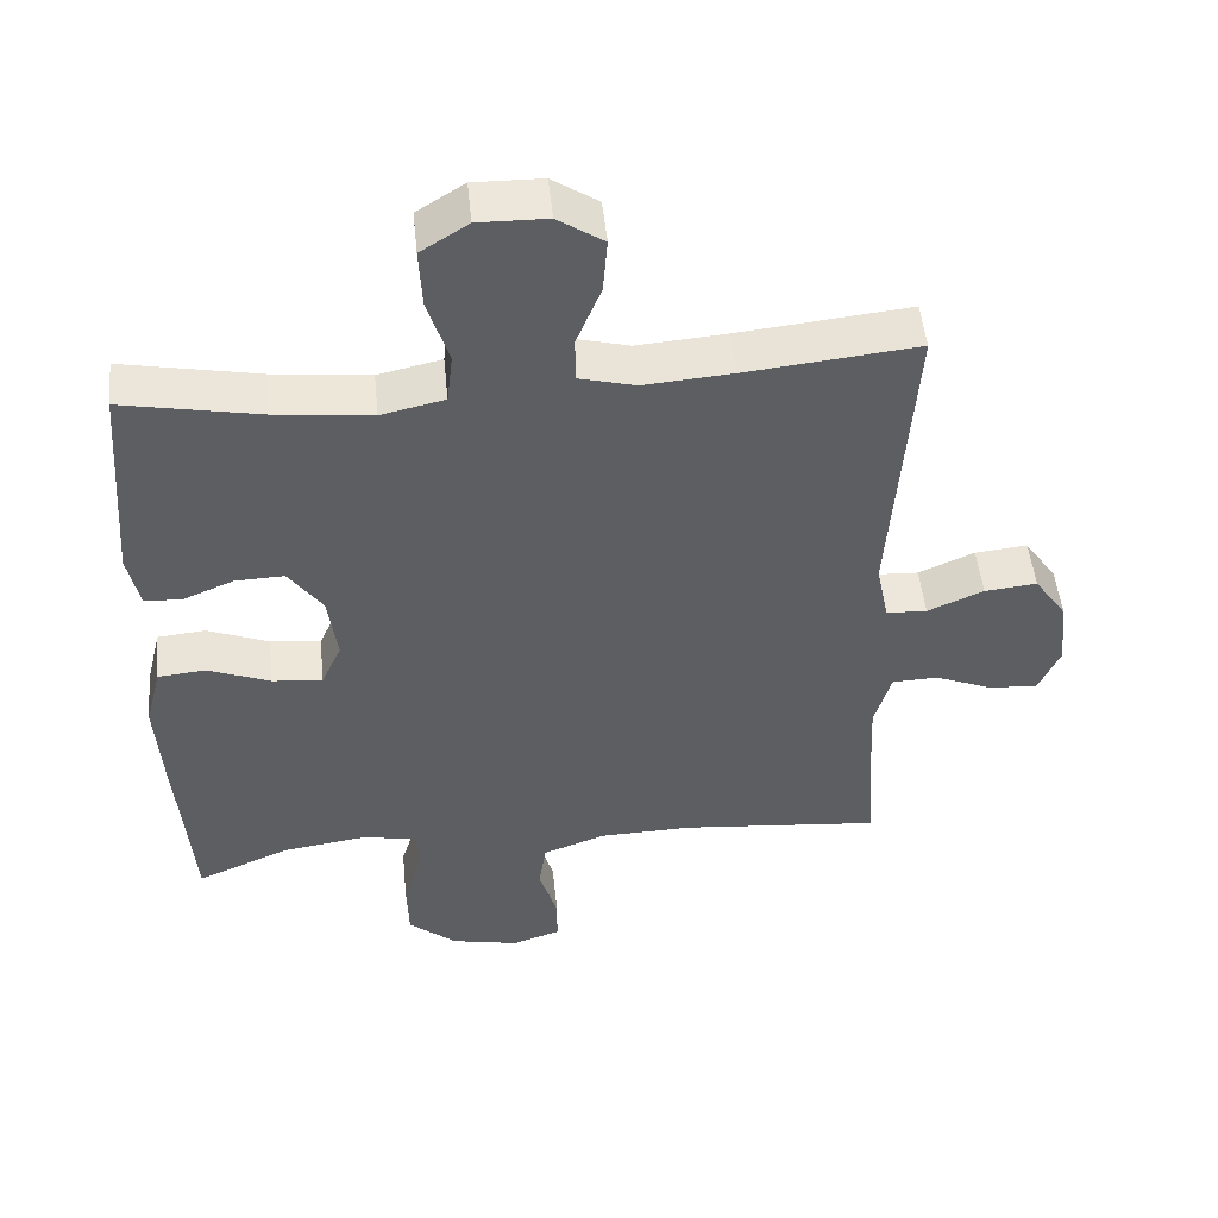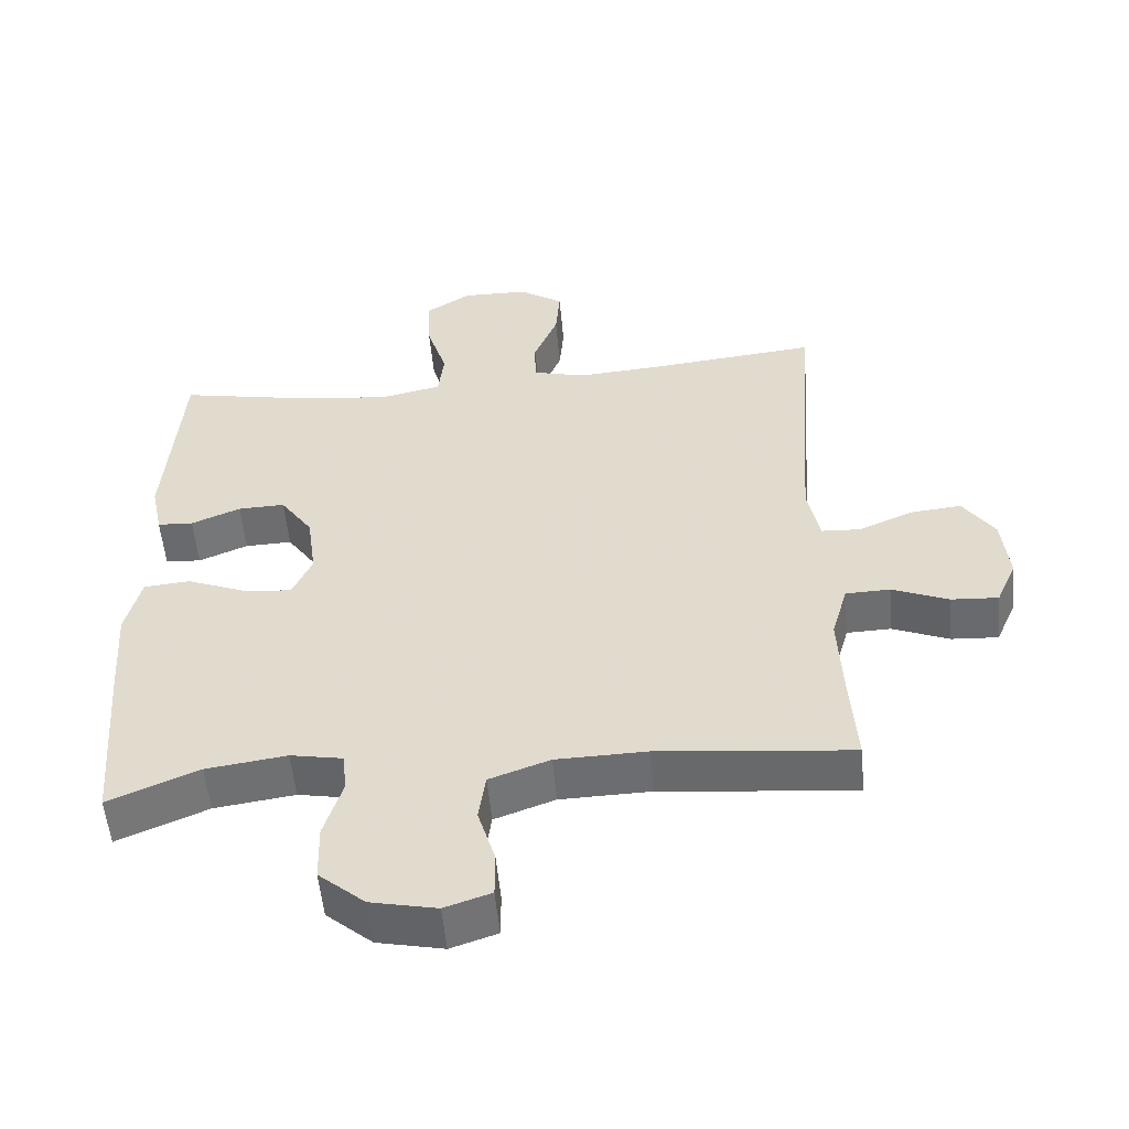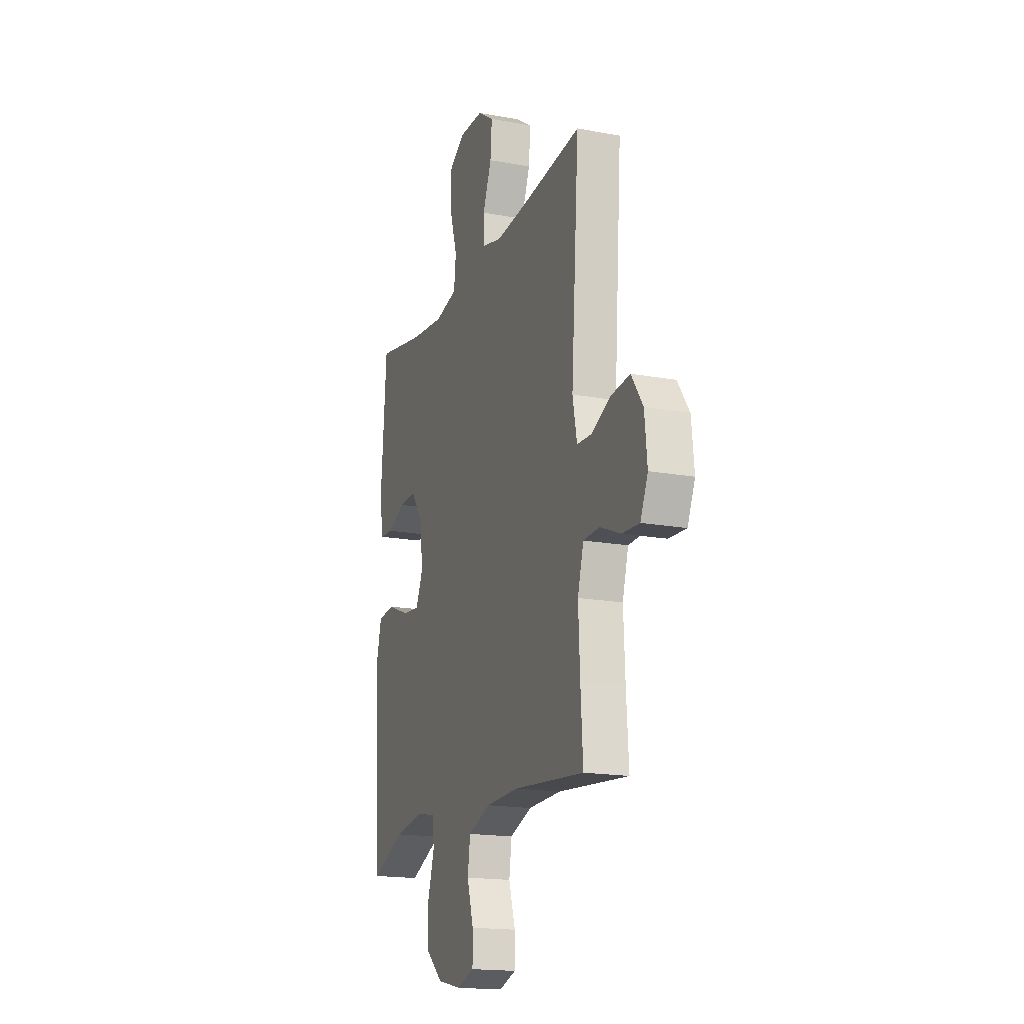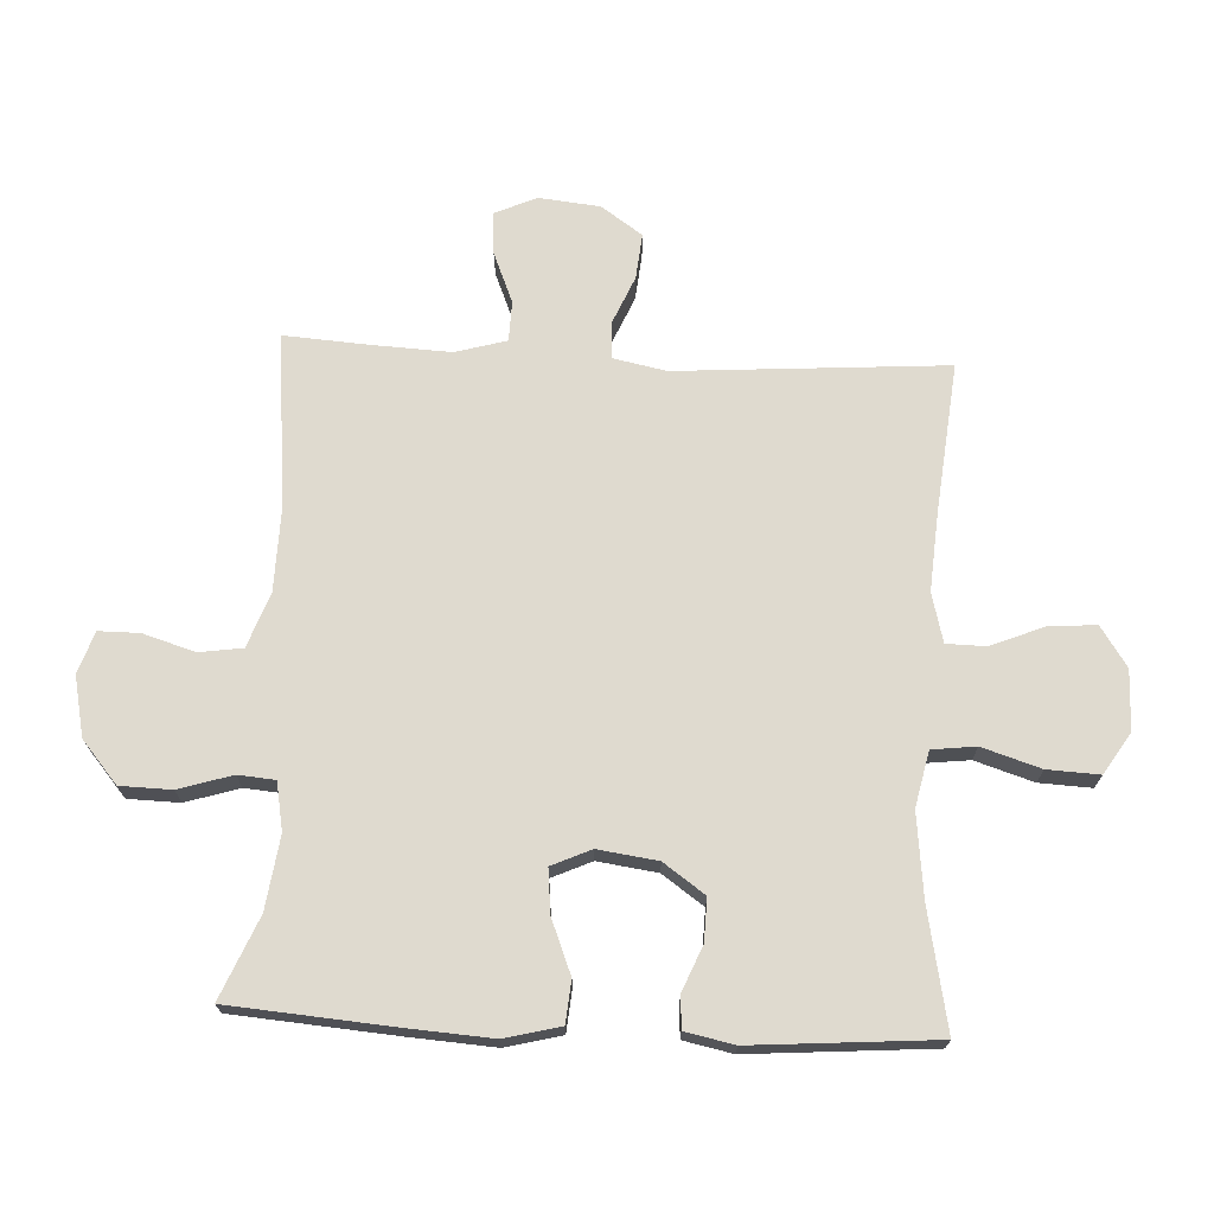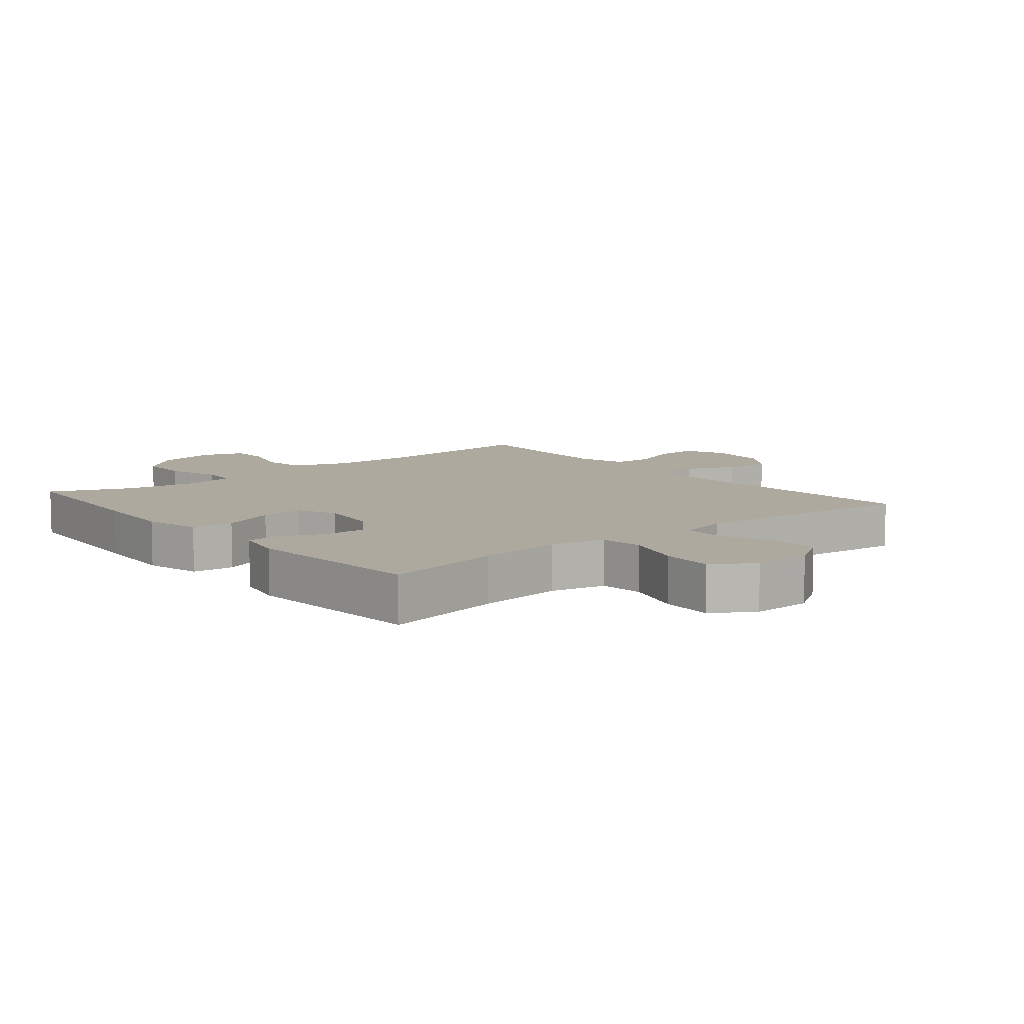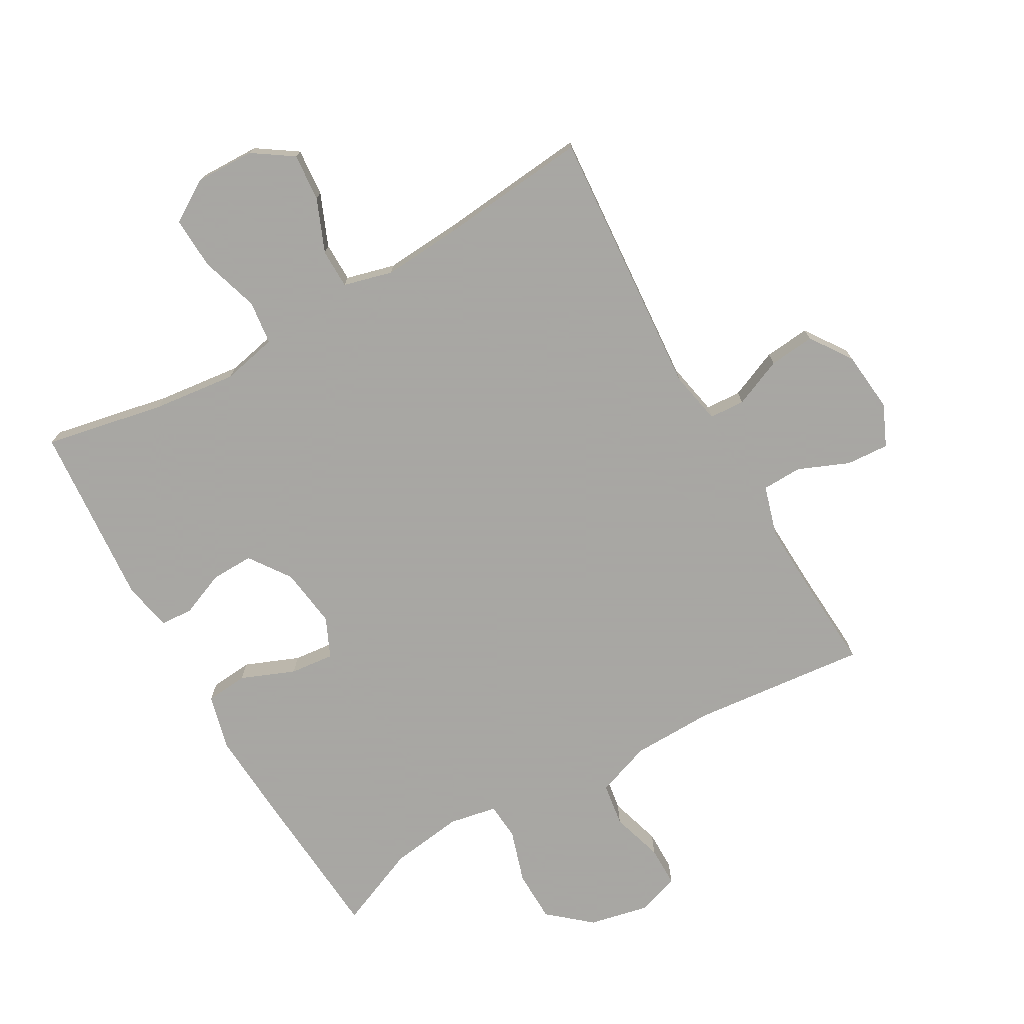
<metadata>
{"format":"obj","ext":"obj","renderer":"f3d","projection":"perspective","resolution":1024,"background":"white","views":[{"elev":49.8,"azim":-5.8,"up":"+Z"},{"elev":-53.8,"azim":5.2,"up":"+Z"},{"elev":-17.6,"azim":70.1,"up":"+Z"},{"elev":70.7,"azim":-87.2,"up":"+Y"},{"elev":9.0,"azim":-39.4,"up":"+Y"},{"elev":-74.4,"azim":29.5,"up":"+Y"}]}
</metadata>
<code>
v 0.5 0.07 -0.5
v 0.225 0.07 -0.473
v 0.096 0.07 -0.476
v 0.01 0.07 -0.507
v 0 0.07 -0.575
v 0.025 0.07 -0.657
v 0.025 0.07 -0.721
v -0.041 0.07 -0.743
v -0.135 0.07 -0.723
v -0.201 0.07 -0.667
v -0.203 0.07 -0.586
v -0.177 0.07 -0.502
v -0.182 0.07 -0.444
v -0.257 0.07 -0.43
v -0.372 0.07 -0.446
v -0.5 0.07 -0.5
v -0.52 0.07 -0.246
v -0.529 0.07 -0.111
v -0.507 0.07 -0.023
v -0.441 0.07 -0.017
v -0.356 0.07 -0.051
v -0.287 0.07 -0.058
v -0.259 0.07 0.004
v -0.272 0.07 0.098
v -0.318 0.07 0.163
v -0.385 0.07 0.161
v -0.455 0.07 0.132
v -0.506 0.07 0.135
v -0.522 0.07 0.212
v -0.5 0.07 0.5
v -0.312 0.07 0.463
v -0.18 0.07 0.448
v -0.093 0.07 0.467
v -0.085 0.07 0.536
v -0.114 0.07 0.628
v -0.118 0.07 0.71
v -0.053 0.07 0.751
v 0.041 0.07 0.749
v 0.104 0.07 0.707
v 0.098 0.07 0.632
v 0.064 0.07 0.549
v 0.065 0.07 0.487
v 0.142 0.07 0.467
v 0.264 0.07 0.476
v 0.5 0.07 0.5
v 0.47 0.07 0.076
v 0.487 0.07 -0.008
v 0.543 0.07 -0.011
v 0.62 0.07 0.022
v 0.692 0.07 0.029
v 0.737 0.07 -0.036
v 0.747 0.07 -0.132
v 0.718 0.07 -0.197
v 0.651 0.07 -0.193
v 0.571 0.07 -0.16
v 0.508 0.07 -0.162
v 0.485 0.07 -0.242
v 0.491 0.07 -0.367
v 0.5 0 -0.5
v 0.225 0 -0.473
v 0.096 0 -0.476
v 0.01 0 -0.507
v 0 0 -0.575
v 0.025 0 -0.657
v 0.025 0 -0.721
v -0.041 0 -0.743
v -0.135 0 -0.723
v -0.201 0 -0.667
v -0.203 0 -0.586
v -0.177 0 -0.502
v -0.182 0 -0.444
v -0.257 0 -0.43
v -0.372 0 -0.446
v -0.5 0 -0.5
v -0.52 0 -0.246
v -0.529 0 -0.111
v -0.507 0 -0.023
v -0.441 0 -0.017
v -0.356 0 -0.051
v -0.287 0 -0.058
v -0.259 0 0.004
v -0.272 0 0.098
v -0.318 0 0.163
v -0.385 0 0.161
v -0.455 0 0.132
v -0.506 0 0.135
v -0.522 0 0.212
v -0.5 0 0.5
v -0.312 0 0.463
v -0.18 0 0.448
v -0.093 0 0.467
v -0.085 0 0.536
v -0.114 0 0.628
v -0.118 0 0.71
v -0.053 0 0.751
v 0.041 0 0.749
v 0.104 0 0.707
v 0.098 0 0.632
v 0.064 0 0.549
v 0.065 0 0.487
v 0.142 0 0.467
v 0.264 0 0.476
v 0.5 0 0.5
v 0.47 0 0.076
v 0.487 0 -0.008
v 0.543 0 -0.011
v 0.62 0 0.022
v 0.692 0 0.029
v 0.737 0 -0.036
v 0.747 0 -0.132
v 0.718 0 -0.197
v 0.651 0 -0.193
v 0.571 0 -0.16
v 0.508 0 -0.162
v 0.485 0 -0.242
v 0.491 0 -0.367
f 52 53 54 55
f 52 55 56
f 51 52 56
f 48 49 50 51
f 47 48 51 56
f 46 47 56 57
f 44 45 46
f 43 44 46 57
f 38 39 40 41
f 38 41 42
f 37 38 42
f 34 35 36 37
f 33 34 37 42
f 32 33 42 43
f 28 29 30 31
f 26 27 28 31
f 25 26 31 32
f 24 25 32 43
f 18 19 20 21
f 18 21 22
f 15 16 17 18
f 14 15 18 22
f 13 14 22 23
f 9 10 11 12
f 9 12 13
f 8 9 13
f 5 6 7 8
f 4 5 8 13
f 3 4 13 23
f 58 1 2
f 24 43 57 58
f 23 24 58
f 2 3 23 58
f 113 112 111 110
f 114 113 110
f 114 110 109
f 109 108 107 106
f 114 109 106 105
f 115 114 105 104
f 104 103 102
f 115 104 102 101
f 99 98 97 96
f 100 99 96
f 100 96 95
f 95 94 93 92
f 100 95 92 91
f 101 100 91 90
f 89 88 87 86
f 89 86 85 84
f 90 89 84 83
f 101 90 83 82
f 79 78 77 76
f 80 79 76
f 76 75 74 73
f 80 76 73 72
f 81 80 72 71
f 70 69 68 67
f 71 70 67
f 71 67 66
f 66 65 64 63
f 71 66 63 62
f 81 71 62 61
f 60 59 116
f 116 115 101 82
f 116 82 81
f 116 81 61 60
f 1 59 60 2
f 2 60 61 3
f 3 61 62 4
f 4 62 63 5
f 5 63 64 6
f 6 64 65 7
f 7 65 66 8
f 8 66 67 9
f 9 67 68 10
f 10 68 69 11
f 11 69 70 12
f 12 70 71 13
f 13 71 72 14
f 14 72 73 15
f 15 73 74 16
f 16 74 75 17
f 17 75 76 18
f 18 76 77 19
f 19 77 78 20
f 20 78 79 21
f 21 79 80 22
f 22 80 81 23
f 23 81 82 24
f 24 82 83 25
f 25 83 84 26
f 26 84 85 27
f 27 85 86 28
f 28 86 87 29
f 29 87 88 30
f 30 88 89 31
f 31 89 90 32
f 32 90 91 33
f 33 91 92 34
f 34 92 93 35
f 35 93 94 36
f 36 94 95 37
f 37 95 96 38
f 38 96 97 39
f 39 97 98 40
f 40 98 99 41
f 41 99 100 42
f 42 100 101 43
f 43 101 102 44
f 44 102 103 45
f 45 103 104 46
f 46 104 105 47
f 47 105 106 48
f 48 106 107 49
f 49 107 108 50
f 50 108 109 51
f 51 109 110 52
f 52 110 111 53
f 53 111 112 54
f 54 112 113 55
f 55 113 114 56
f 56 114 115 57
f 57 115 116 58
f 58 116 59 1

</code>
